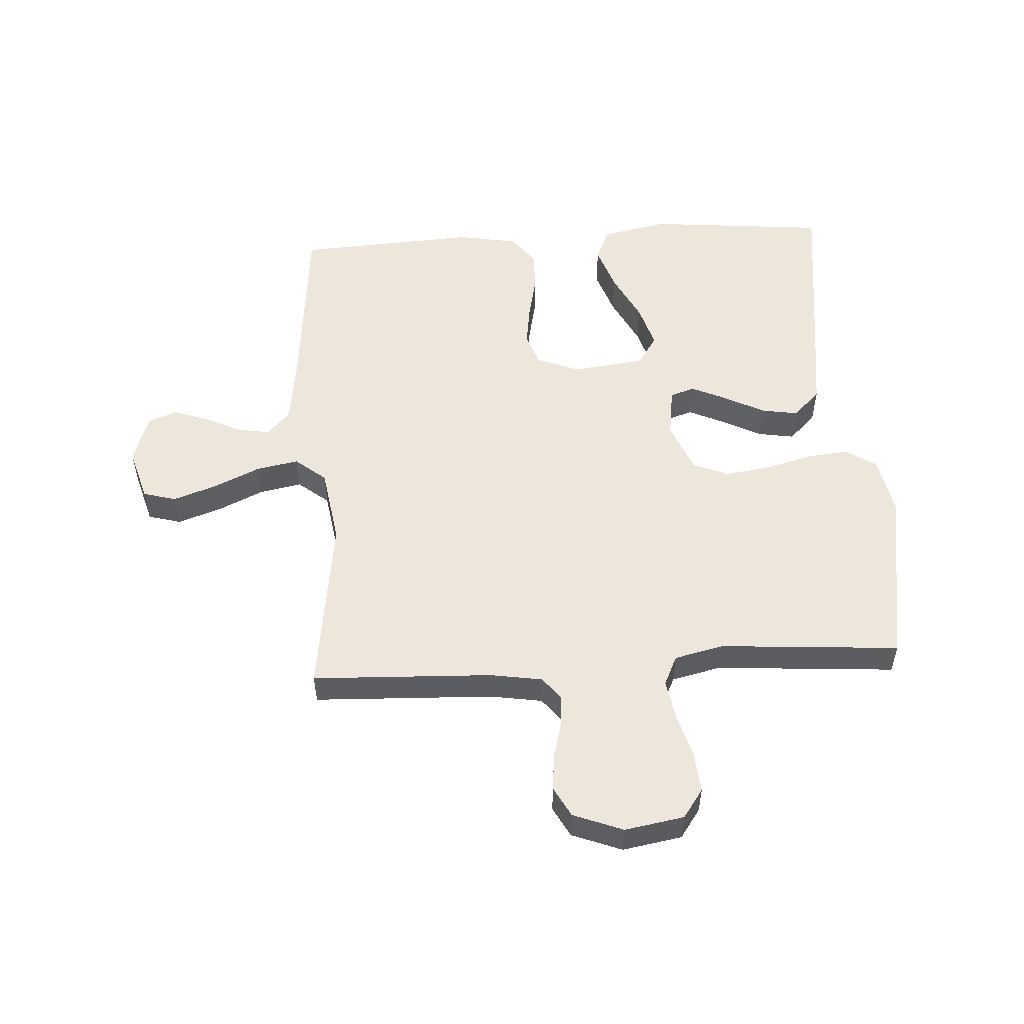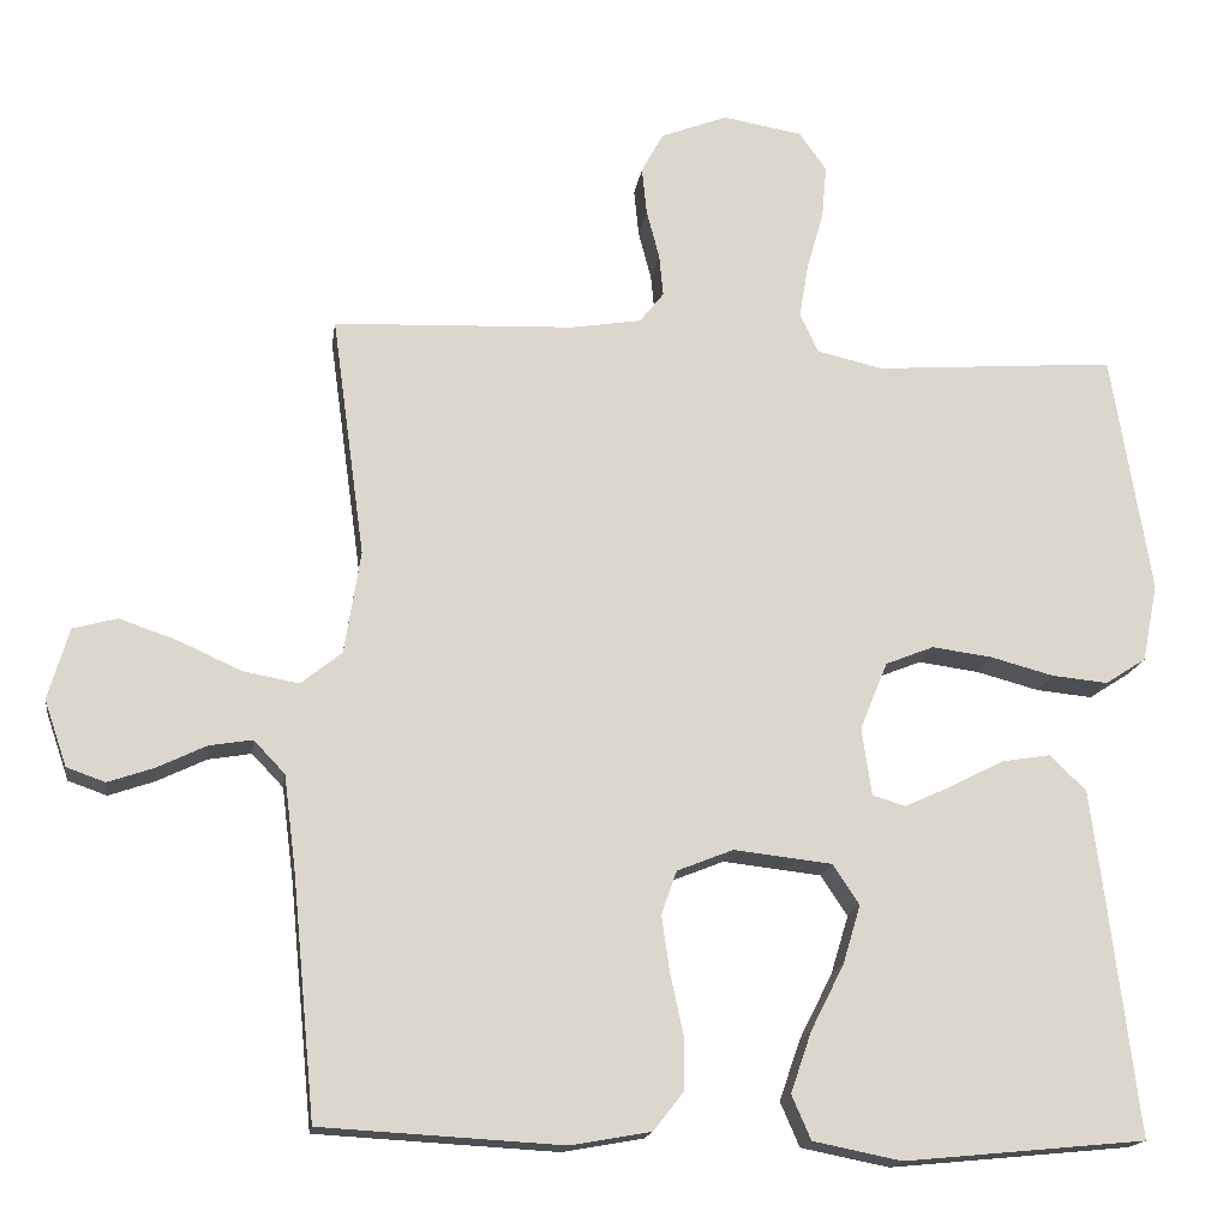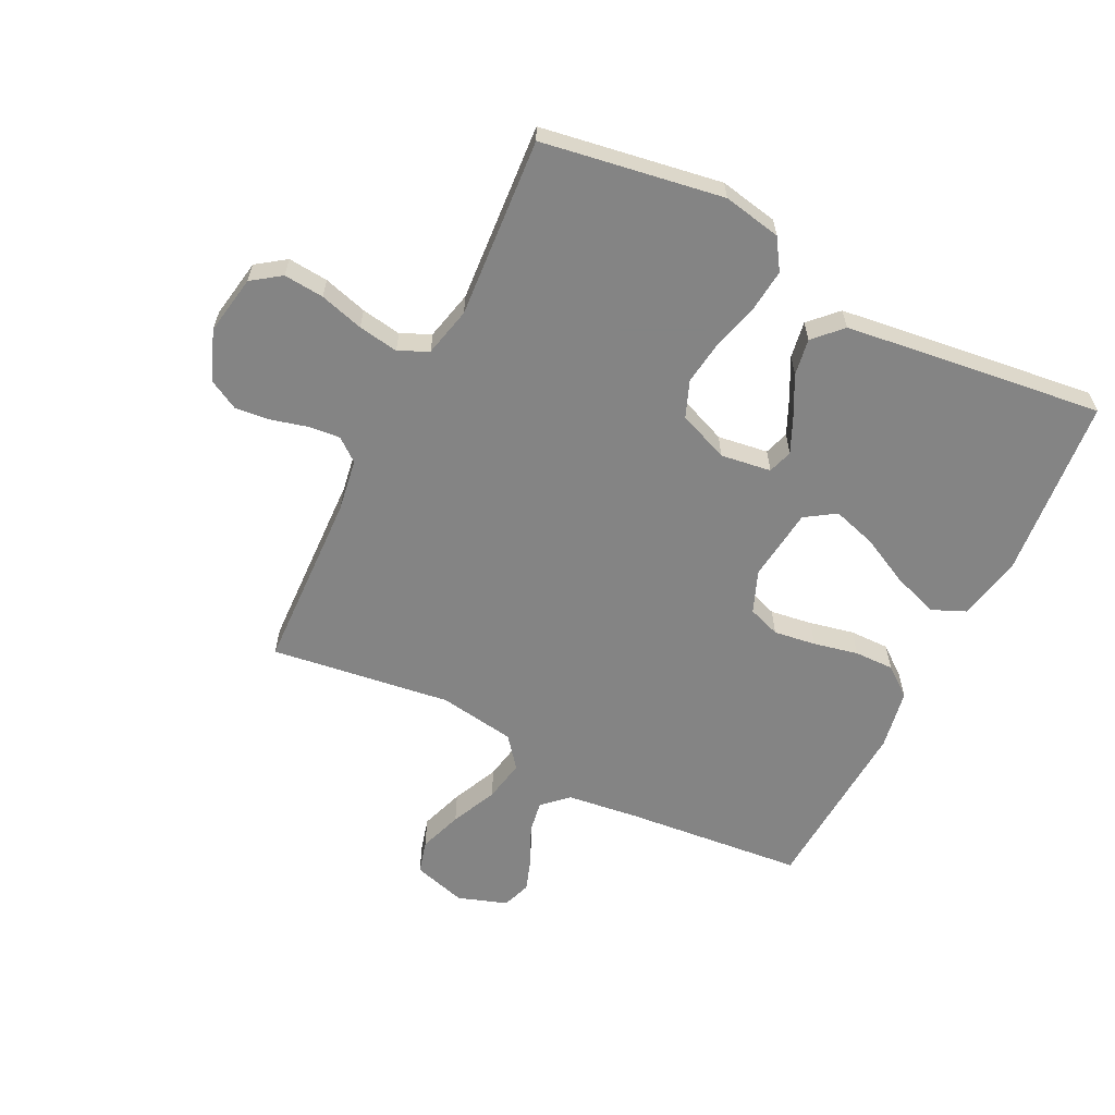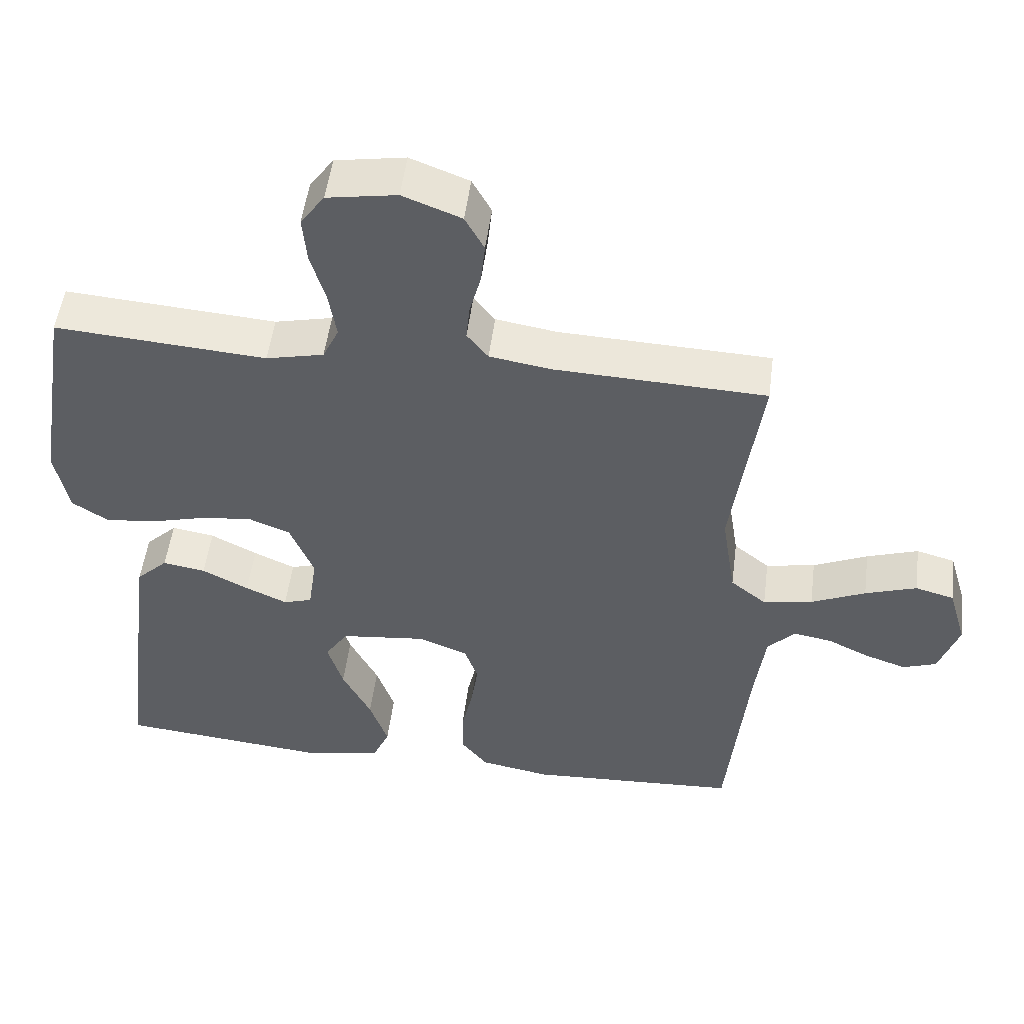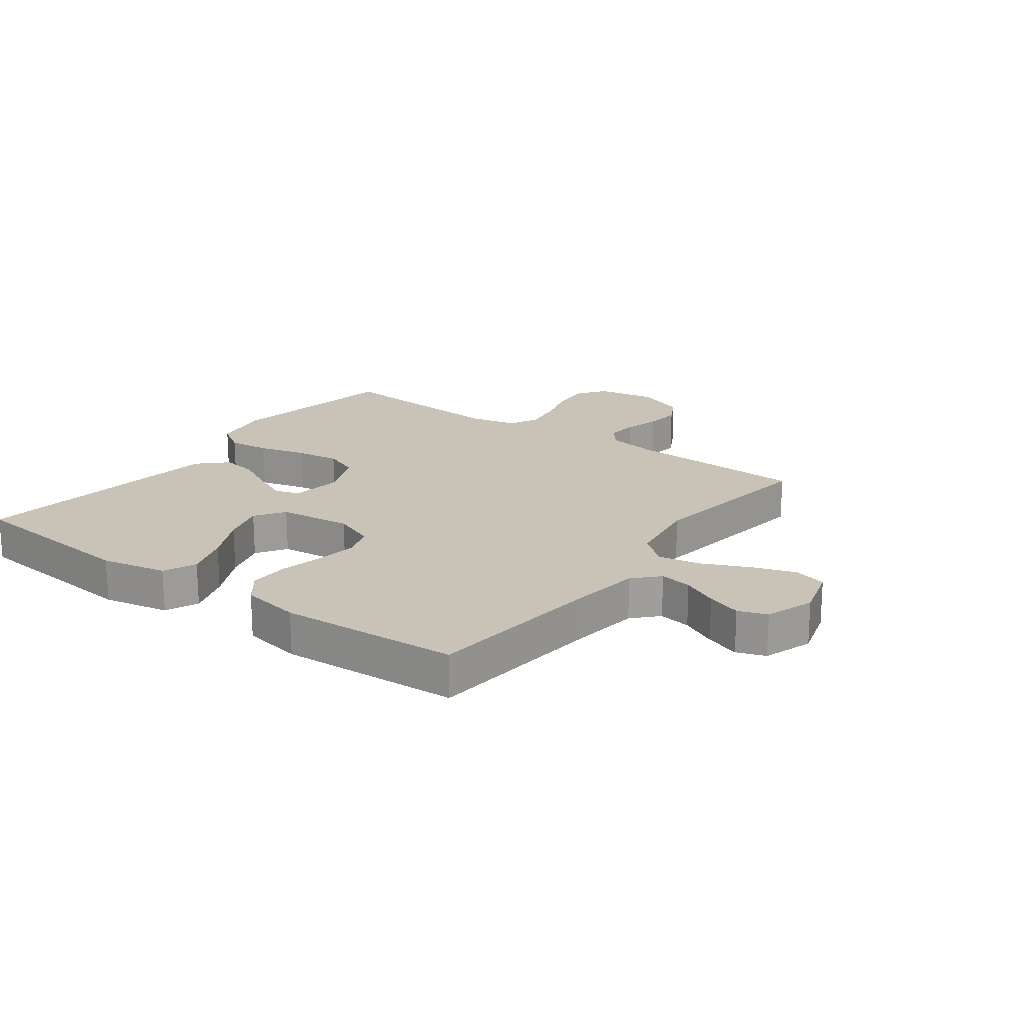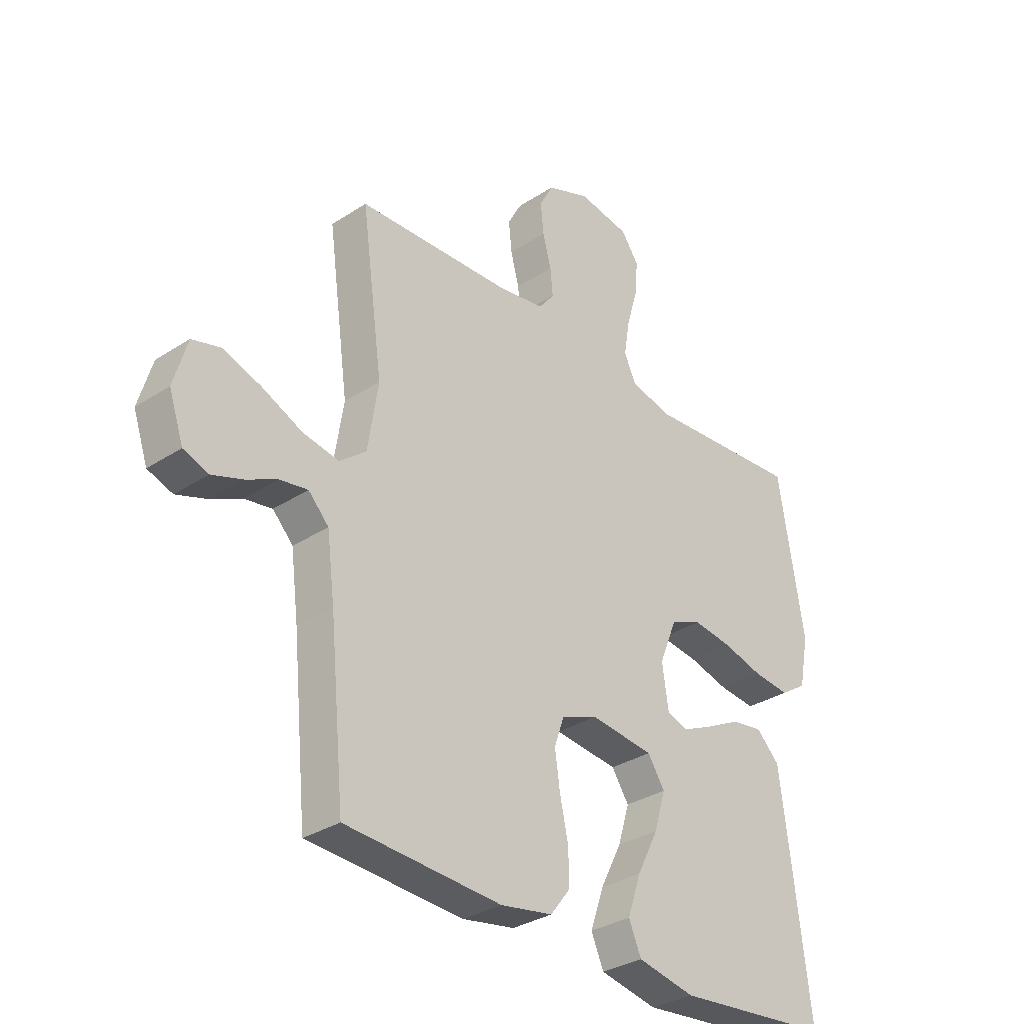
<metadata>
{"format":"obj","ext":"obj","renderer":"f3d","projection":"perspective","resolution":1024,"background":"white","views":[{"elev":53.6,"azim":-3.5,"up":"+Y"},{"elev":-16.6,"azim":-8.0,"up":"+Z"},{"elev":-61.3,"azim":63.5,"up":"+Y"},{"elev":51.5,"azim":-172.7,"up":"+Z"},{"elev":19.5,"azim":-143.6,"up":"+Y"},{"elev":-32.2,"azim":-47.6,"up":"+Z"}]}
</metadata>
<code>
v -0.5 0.07 0.5
v -0.2 0.07 0.512
v -0.113 0.07 0.526
v -0.083 0.07 0.564
v -0.088 0.07 0.616
v -0.104 0.07 0.677
v -0.11 0.07 0.736
v -0.083 0.07 0.786
v 0 0.07 0.818
v 0.099 0.07 0.801
v 0.133 0.07 0.753
v 0.127 0.07 0.686
v 0.106 0.07 0.613
v 0.095 0.07 0.546
v 0.118 0.07 0.497
v 0.2 0.07 0.478
v 0.5 0.07 0.5
v 0.549 0.07 0.2
v 0.53 0.07 0.103
v 0.479 0.07 0.07
v 0.409 0.07 0.077
v 0.331 0.07 0.098
v 0.256 0.07 0.108
v 0.196 0.07 0.084
v 0.162 0.07 0
v 0.174 0.07 -0.084
v 0.215 0.07 -0.097
v 0.274 0.07 -0.07
v 0.34 0.07 -0.036
v 0.401 0.07 -0.026
v 0.446 0.07 -0.07
v 0.463 0.07 -0.2
v 0.5 0.07 -0.5
v 0.2 0.07 -0.529
v 0.09 0.07 -0.507
v 0.066 0.07 -0.452
v 0.092 0.07 -0.376
v 0.133 0.07 -0.295
v 0.155 0.07 -0.222
v 0.122 0.07 -0.172
v 0 0.07 -0.158
v -0.07 0.07 -0.186
v -0.089 0.07 -0.24
v -0.079 0.07 -0.31
v -0.063 0.07 -0.384
v -0.062 0.07 -0.45
v -0.1 0.07 -0.499
v -0.2 0.07 -0.517
v -0.5 0.07 -0.5
v -0.529 0.07 -0.2
v -0.544 0.07 -0.082
v -0.583 0.07 -0.041
v -0.637 0.07 -0.05
v -0.697 0.07 -0.079
v -0.755 0.07 -0.099
v -0.803 0.07 -0.082
v -0.831 0.07 0
v -0.805 0.07 0.089
v -0.75 0.07 0.104
v -0.677 0.07 0.079
v -0.6 0.07 0.044
v -0.53 0.07 0.031
v -0.479 0.07 0.072
v -0.459 0.07 0.2
v -0.5 0 0.5
v -0.2 0 0.512
v -0.113 0 0.526
v -0.083 0 0.564
v -0.088 0 0.616
v -0.104 0 0.677
v -0.11 0 0.736
v -0.083 0 0.786
v 0 0 0.818
v 0.099 0 0.801
v 0.133 0 0.753
v 0.127 0 0.686
v 0.106 0 0.613
v 0.095 0 0.546
v 0.118 0 0.497
v 0.2 0 0.478
v 0.5 0 0.5
v 0.549 0 0.2
v 0.53 0 0.103
v 0.479 0 0.07
v 0.409 0 0.077
v 0.331 0 0.098
v 0.256 0 0.108
v 0.196 0 0.084
v 0.162 0 0
v 0.174 0 -0.084
v 0.215 0 -0.097
v 0.274 0 -0.07
v 0.34 0 -0.036
v 0.401 0 -0.026
v 0.446 0 -0.07
v 0.463 0 -0.2
v 0.5 0 -0.5
v 0.2 0 -0.529
v 0.09 0 -0.507
v 0.066 0 -0.452
v 0.092 0 -0.376
v 0.133 0 -0.295
v 0.155 0 -0.222
v 0.122 0 -0.172
v 0 0 -0.158
v -0.07 0 -0.186
v -0.089 0 -0.24
v -0.079 0 -0.31
v -0.063 0 -0.384
v -0.062 0 -0.45
v -0.1 0 -0.499
v -0.2 0 -0.517
v -0.5 0 -0.5
v -0.529 0 -0.2
v -0.544 0 -0.082
v -0.583 0 -0.041
v -0.637 0 -0.05
v -0.697 0 -0.079
v -0.755 0 -0.099
v -0.803 0 -0.082
v -0.831 0 0
v -0.805 0 0.089
v -0.75 0 0.104
v -0.677 0 0.079
v -0.6 0 0.044
v -0.53 0 0.031
v -0.479 0 0.072
v -0.459 0 0.2
f 59 60 61
f 58 59 61
f 57 58 61
f 56 57 61
f 55 56 61
f 54 55 61
f 53 54 61
f 52 53 61 62
f 51 52 62 63
f 48 49 50
f 47 48 50
f 46 47 50
f 45 46 50
f 44 45 50
f 50 51 63
f 44 50 63
f 43 44 63
f 36 37 38
f 35 36 38
f 34 35 38
f 33 34 38
f 32 33 38
f 31 32 38
f 30 31 38
f 29 30 38
f 28 29 38
f 27 28 38 39
f 26 27 39 40
f 20 21 22
f 19 20 22
f 18 19 22
f 17 18 22
f 16 17 22
f 15 16 22 23
f 14 15 23 24
f 11 12 13
f 10 11 13
f 9 10 13
f 8 9 13
f 7 8 13
f 6 7 13
f 5 6 13
f 4 5 13 14
f 14 24 25
f 4 14 25
f 3 4 25
f 64 1 2
f 64 2 3
f 63 64 3
f 43 63 3
f 42 43 3
f 3 25 26
f 42 3 26
f 41 42 26
f 26 40 41
f 125 124 123
f 125 123 122
f 125 122 121
f 125 121 120
f 125 120 119
f 125 119 118
f 125 118 117
f 126 125 117 116
f 127 126 116 115
f 114 113 112
f 114 112 111
f 114 111 110
f 114 110 109
f 114 109 108
f 127 115 114
f 127 114 108
f 127 108 107
f 102 101 100
f 102 100 99
f 102 99 98
f 102 98 97
f 102 97 96
f 102 96 95
f 102 95 94
f 102 94 93
f 102 93 92
f 103 102 92 91
f 104 103 91 90
f 86 85 84
f 86 84 83
f 86 83 82
f 86 82 81
f 86 81 80
f 87 86 80 79
f 88 87 79 78
f 77 76 75
f 77 75 74
f 77 74 73
f 77 73 72
f 77 72 71
f 77 71 70
f 77 70 69
f 78 77 69 68
f 89 88 78
f 89 78 68
f 89 68 67
f 66 65 128
f 67 66 128
f 67 128 127
f 67 127 107
f 67 107 106
f 90 89 67
f 90 67 106
f 90 106 105
f 105 104 90
f 1 65 66 2
f 2 66 67 3
f 3 67 68 4
f 4 68 69 5
f 5 69 70 6
f 6 70 71 7
f 7 71 72 8
f 8 72 73 9
f 9 73 74 10
f 10 74 75 11
f 11 75 76 12
f 12 76 77 13
f 13 77 78 14
f 14 78 79 15
f 15 79 80 16
f 16 80 81 17
f 17 81 82 18
f 18 82 83 19
f 19 83 84 20
f 20 84 85 21
f 21 85 86 22
f 22 86 87 23
f 23 87 88 24
f 24 88 89 25
f 25 89 90 26
f 26 90 91 27
f 27 91 92 28
f 28 92 93 29
f 29 93 94 30
f 30 94 95 31
f 31 95 96 32
f 32 96 97 33
f 33 97 98 34
f 34 98 99 35
f 35 99 100 36
f 36 100 101 37
f 37 101 102 38
f 38 102 103 39
f 39 103 104 40
f 40 104 105 41
f 41 105 106 42
f 42 106 107 43
f 43 107 108 44
f 44 108 109 45
f 45 109 110 46
f 46 110 111 47
f 47 111 112 48
f 48 112 113 49
f 49 113 114 50
f 50 114 115 51
f 51 115 116 52
f 52 116 117 53
f 53 117 118 54
f 54 118 119 55
f 55 119 120 56
f 56 120 121 57
f 57 121 122 58
f 58 122 123 59
f 59 123 124 60
f 60 124 125 61
f 61 125 126 62
f 62 126 127 63
f 63 127 128 64
f 64 128 65 1

</code>
